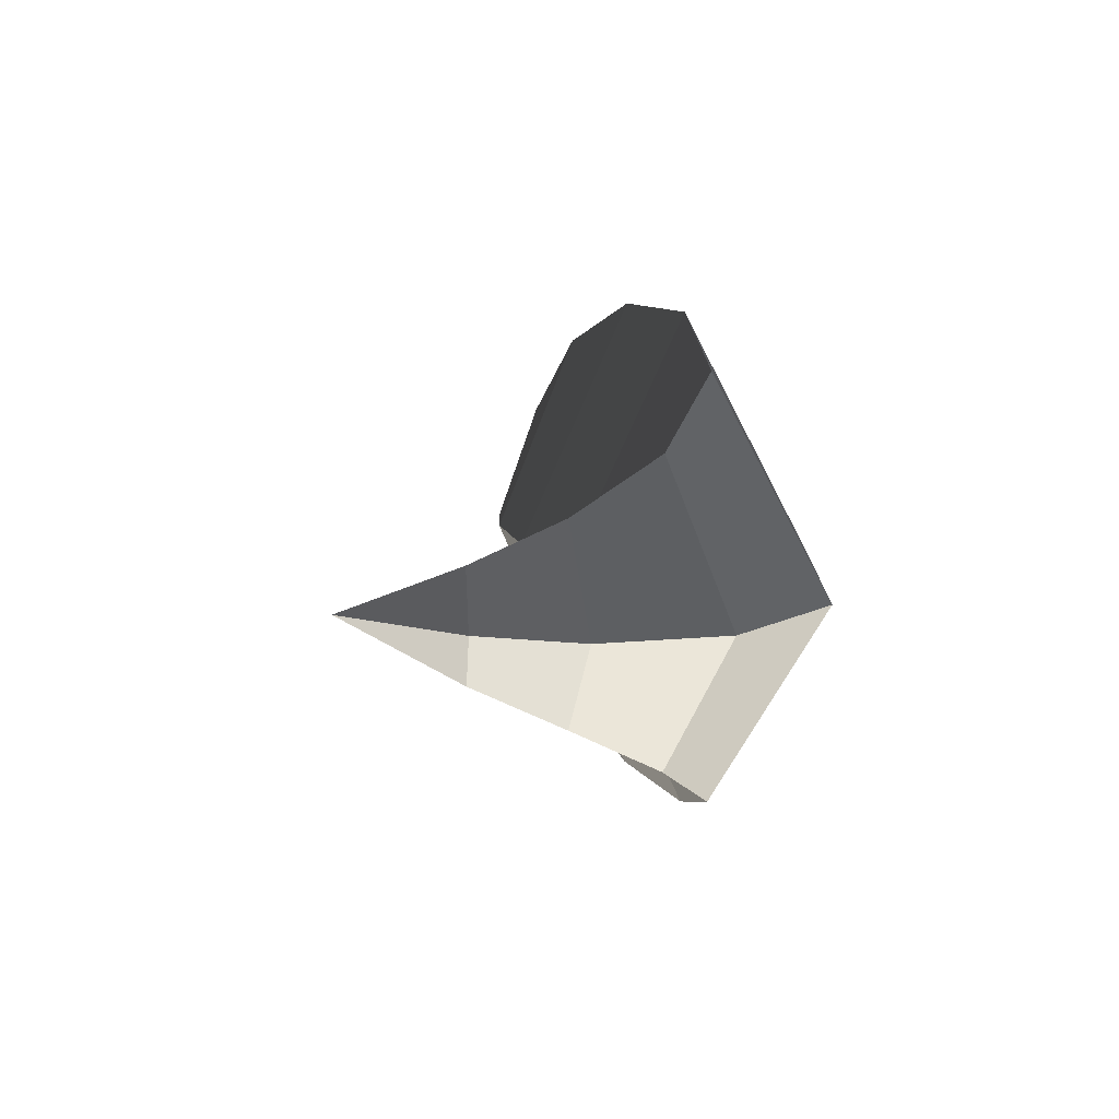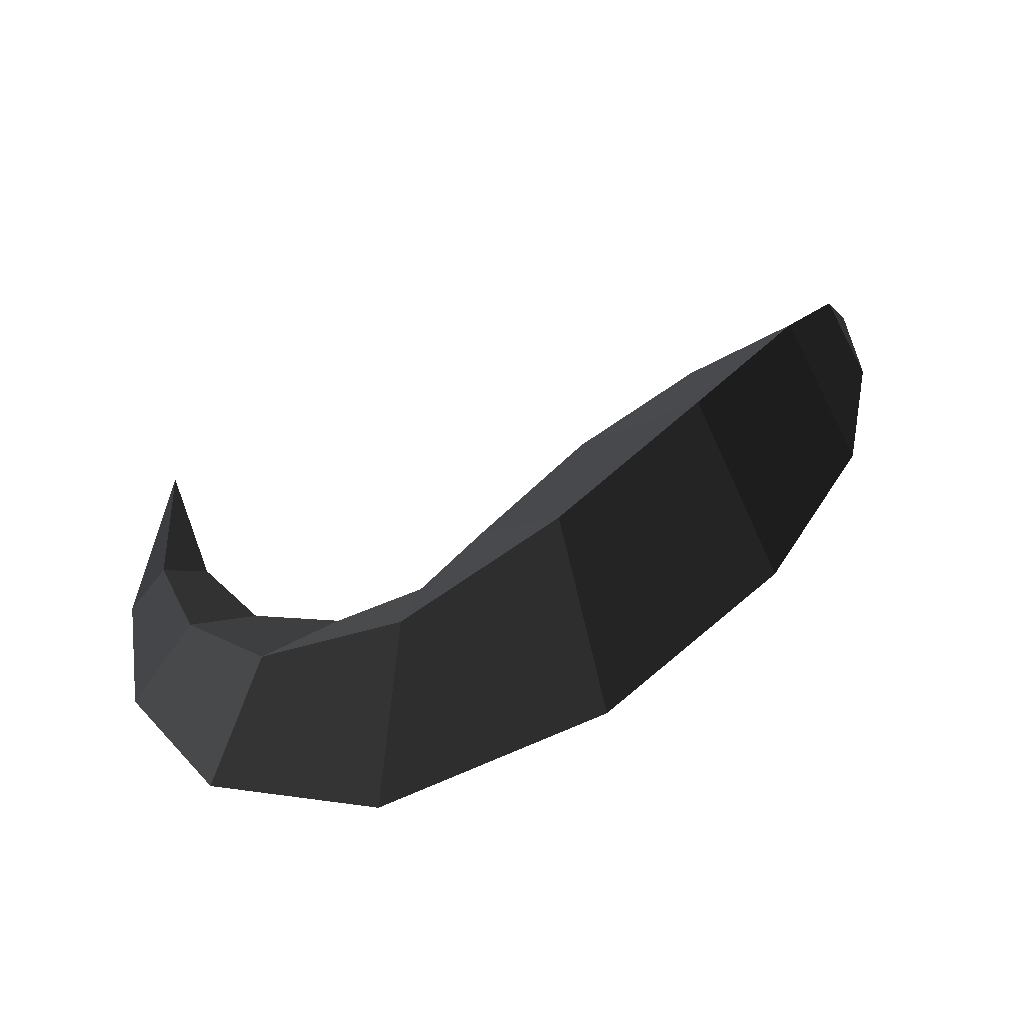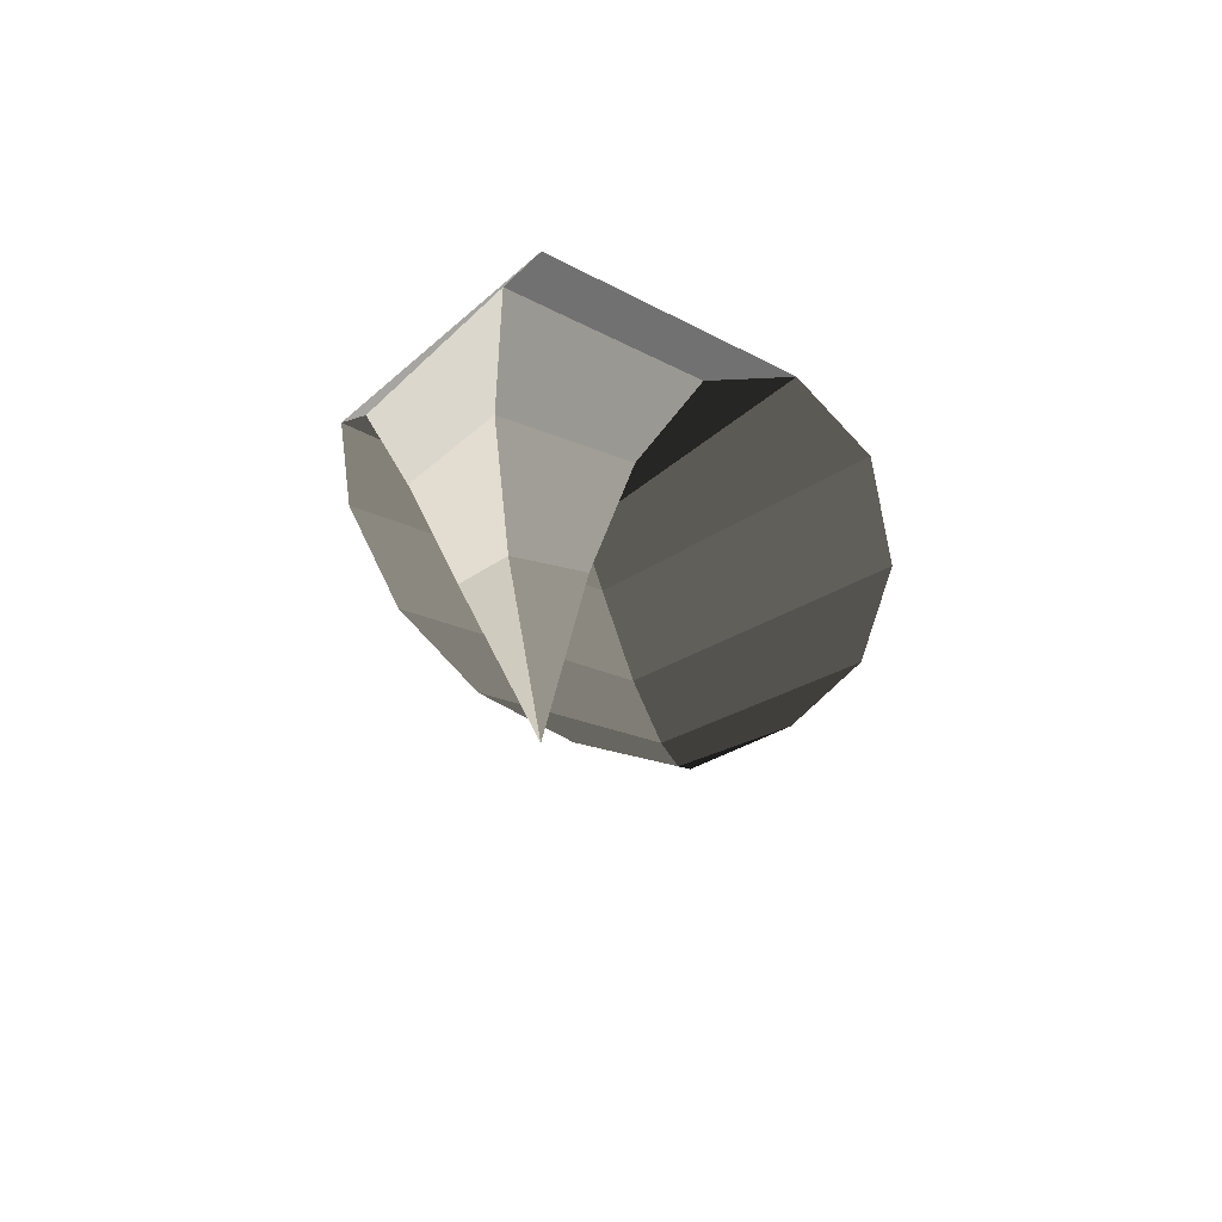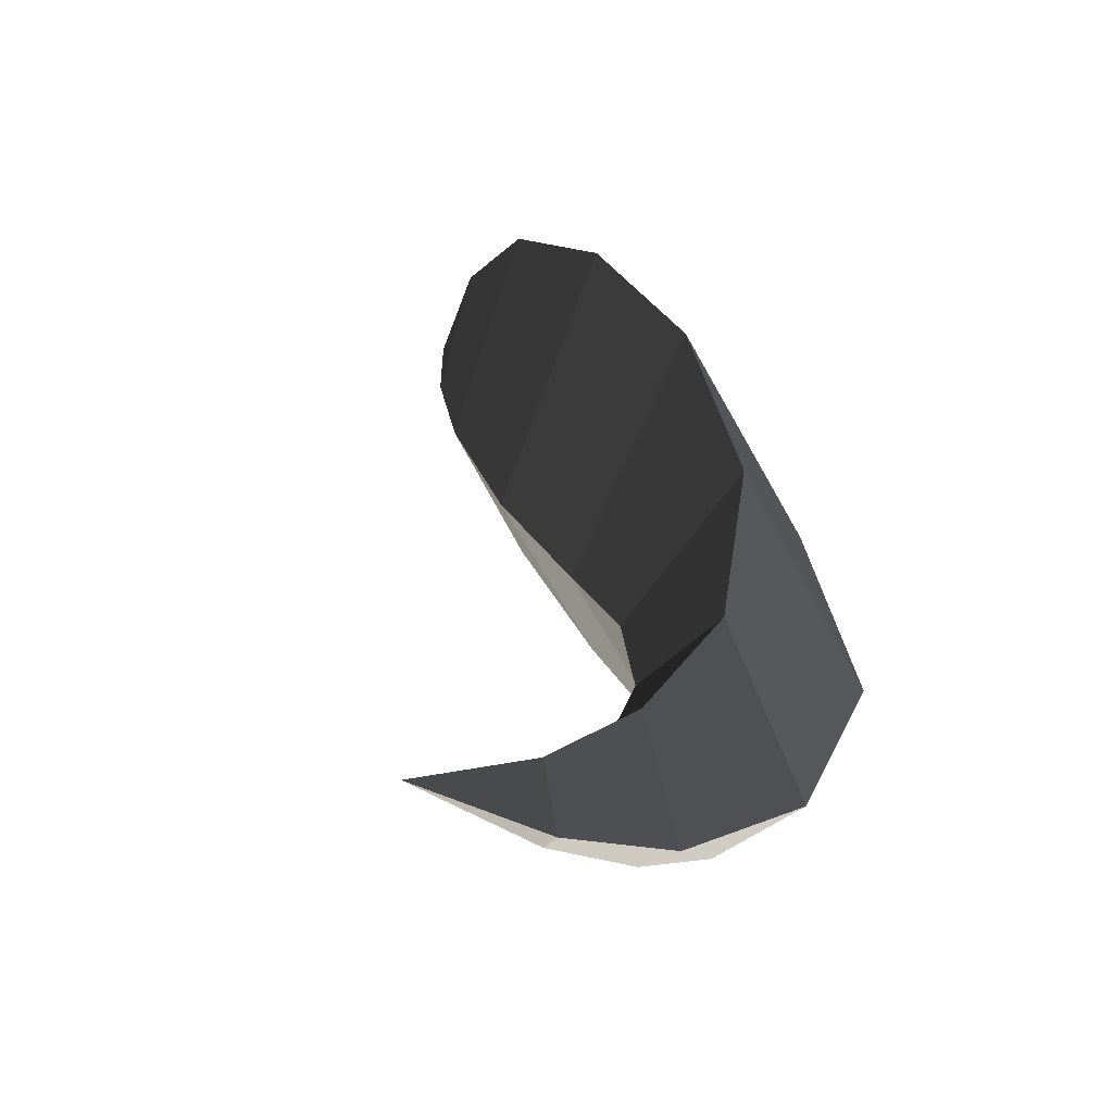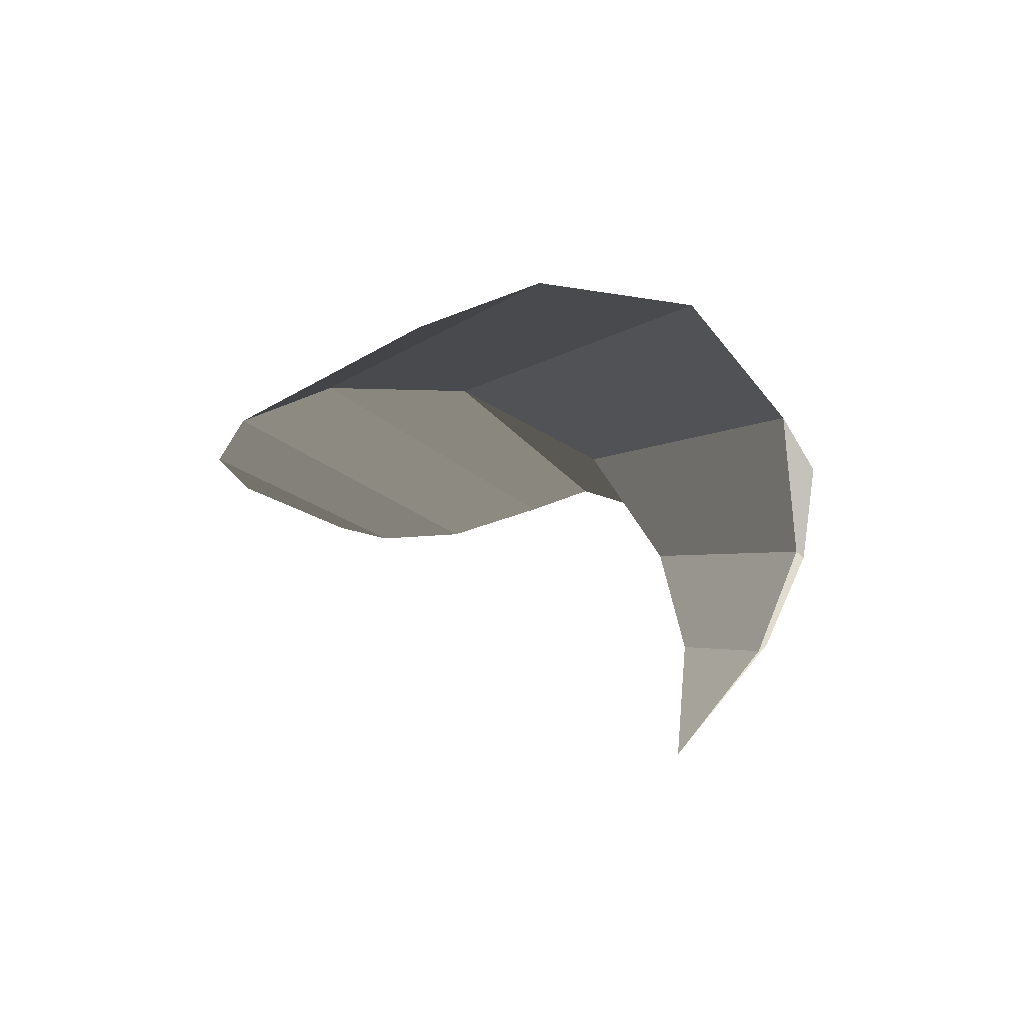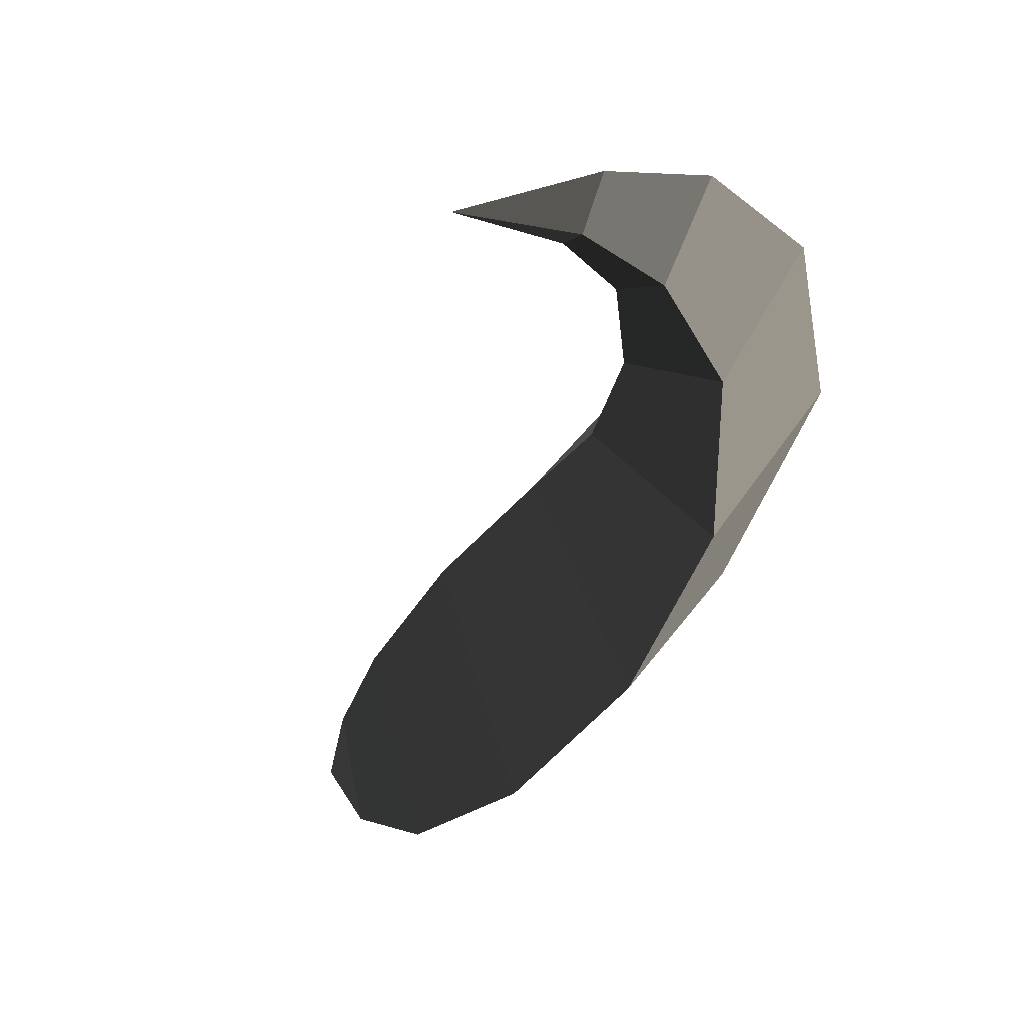
<metadata>
{"format":"obj","ext":"obj","renderer":"f3d","projection":"perspective","resolution":1024,"background":"white","views":[{"elev":8.6,"azim":80.4,"up":"+Z"},{"elev":66.2,"azim":144.8,"up":"+Z"},{"elev":-25.7,"azim":101.1,"up":"+Y"},{"elev":34.3,"azim":70.2,"up":"+Z"},{"elev":-2.2,"azim":54.7,"up":"+Y"},{"elev":-53.4,"azim":58.1,"up":"+Z"}]}
</metadata>
<code>
v 1.068 -0.3904 0
v 1.11 -0.2251 0
v 1.171 -0.2336 -0.0761
v 1.171 -0.2336 -0.0761
v 1.239 -0.2389 0
v 1.239 -0.2389 0
v 1.171 -0.2336 0.0742
v 1.171 -0.2336 0.0742
v 1.11 -0.2251 0
v 1.11 -0.2251 0
v 1.087 -0.1169 0
v 1.189 -0.1098 0.132
v 1.314 -0.1044 0
v 1.239 -0.2389 0
v 1.189 -0.1098 -0.132
v 1.171 -0.2336 -0.0761
v 1.087 -0.1169 0
v 1.11 -0.2251 0
v 1.136 0.0209 -0.2035
v 0.9864 -0.0356 0
v 1.136 0.0209 0.2035
v 1.189 -0.1098 0.132
v 1.29 0.0762 0
v 1.314 -0.1044 0
v 1.136 0.0209 -0.2035
v 1.189 -0.1098 -0.132
v 1.101 0.2506 0
v 0.9569 0.1226 -0.2934
v 1.136 0.0209 0.2035
v 0.9569 0.1226 0.2934
v 0.9864 -0.0356 0
v 0.851 -0.0052 0
v 1.136 0.0209 -0.2035
v 0.9569 0.1226 -0.2934
v 0.7003 0.1441 -0.3612
v 0.7162 -0.0288 0
v 0.7003 0.1441 0.3612
v 0.9569 0.1226 0.2934
v 0.7323 0.3287 0
v 1.101 0.2506 0
v 0.7003 0.1441 -0.3612
v 0.9569 0.1226 -0.2934
v 0.3792 0.2959 0
v 0.4316 0.1134 -0.3646
v 0.7003 0.1441 0.3612
v 0.4316 0.1134 0.3646
v 0.7162 -0.0288 0
v 0.4957 -0.0629 0
v 0.7003 0.1441 -0.3612
v 0.4316 0.1134 -0.3646
v 0.2145 0.0656 -0.2962
v 0.271 -0.0653 0
v 0.2145 0.0656 0.2962
v 0.4316 0.1134 0.3646
v 0.1481 0.206 0
v 0.3792 0.2959 0
v 0.2145 0.0656 -0.2962
v 0.4316 0.1134 -0.3646
v 0.0373 0.0963 0
v 0.0841 0.0256 -0.1726
v -0 0 0
v -0 0 0
v 0.1212 -0.0431 0
v 0.1212 -0.0431 0
v 0.0841 0.0256 0.1726
v 0.0841 0.0256 0.1726
v 0.0373 0.0963 0
v 0.0373 0.0963 0
v 0.1481 0.206 0
v 0.2145 0.0656 0.2962
v 0.271 -0.0653 0
v 0.1212 -0.0431 0
v 0.2145 0.0656 -0.2962
v 0.0841 0.0256 -0.1726
g Group_001
f 1 2 3
f 1 3 5
f 1 5 7
f 1 7 9
f 9 7 12 11
f 12 7 14 13
f 13 14 16 15
f 15 16 18 17
f 15 17 20 19
f 20 17 22 21
f 21 22 24 23
f 23 24 26 25
f 23 25 28 27
f 23 27 30 29
f 29 30 32 31
f 31 32 34 33
f 34 32 36 35
f 36 32 38 37
f 37 38 40 39
f 39 40 42 41
f 39 41 44 43
f 39 43 46 45
f 45 46 48 47
f 47 48 50 49
f 50 48 52 51
f 52 48 54 53
f 53 54 56 55
f 55 56 58 57
f 55 57 60 59
f 59 60 61
f 61 60 63
f 61 63 65
f 61 65 67
f 67 65 70 69
f 70 65 72 71
f 71 72 74 73

</code>
